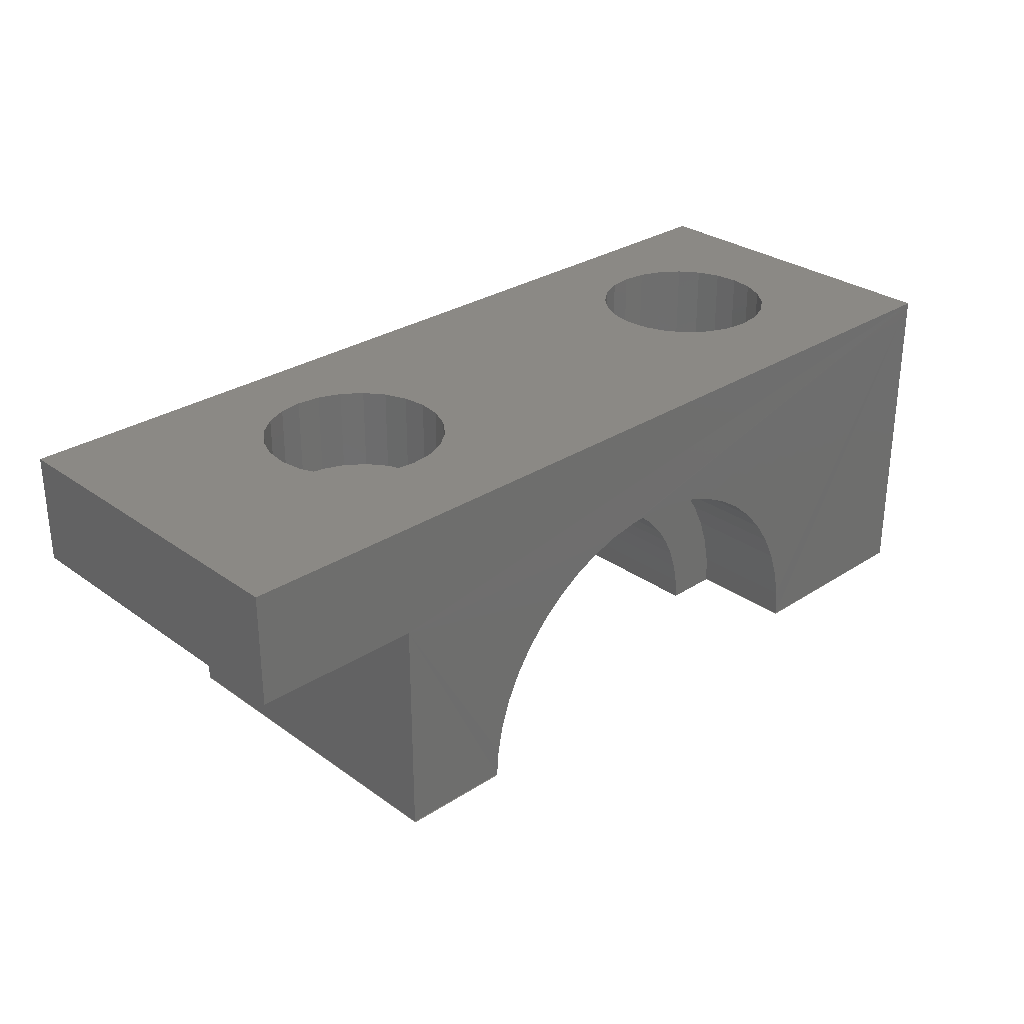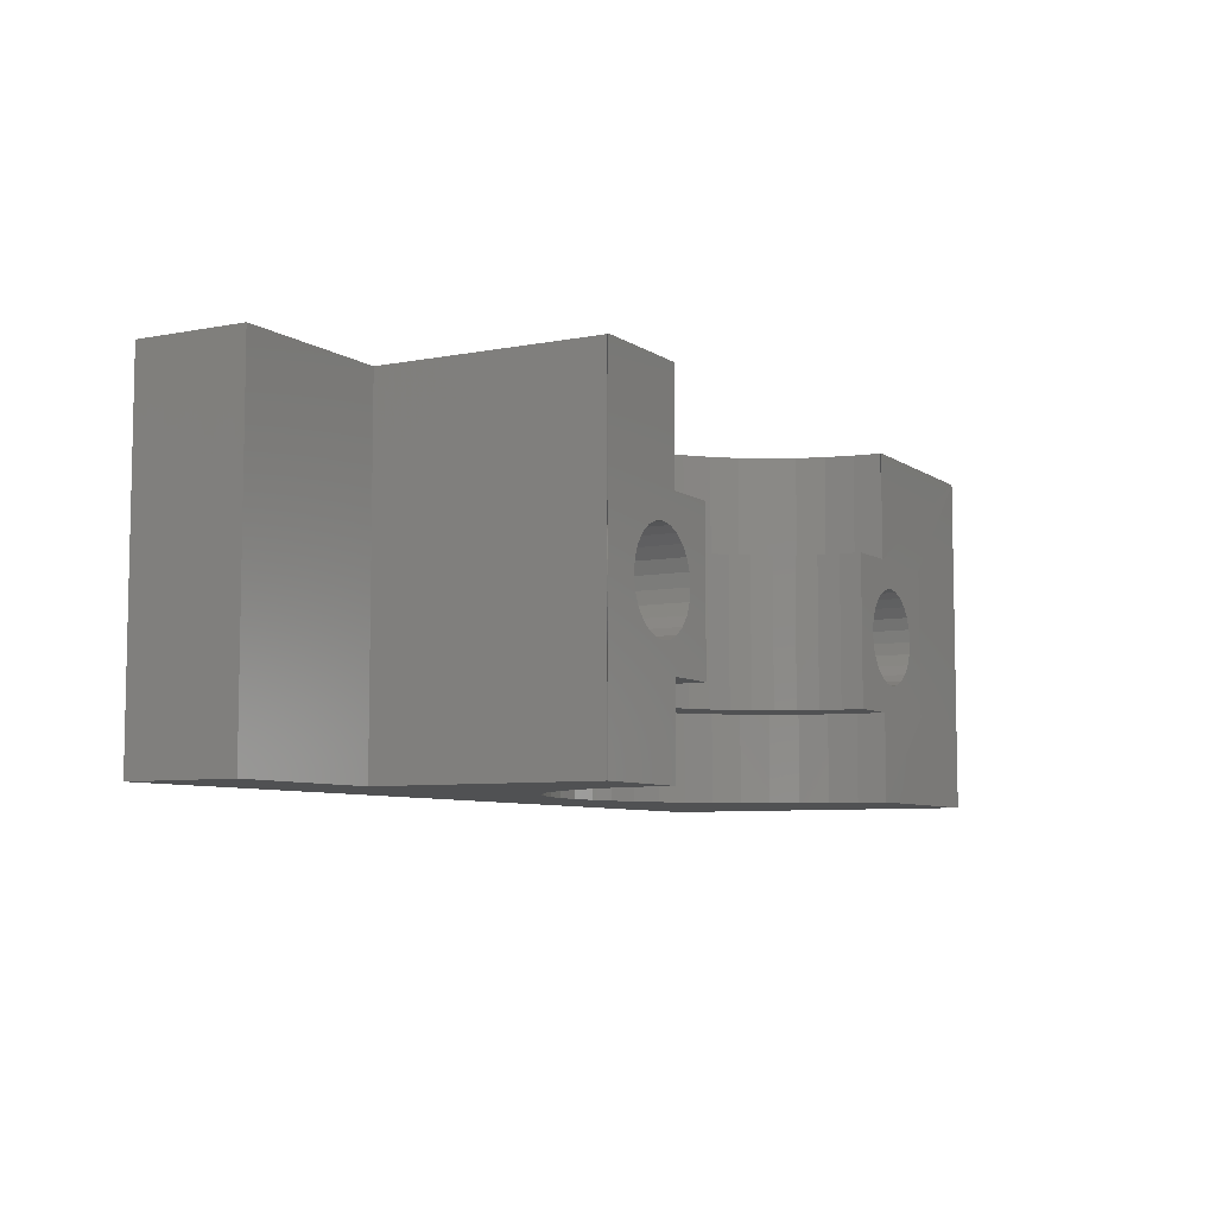
<metadata>
{"format":"stl","ext":"stl","renderer":"f3d","projection":"perspective","resolution":1024,"background":"white","views":[{"elev":29.3,"azim":-43.5,"up":"+Y"},{"elev":-7.0,"azim":-60.7,"up":"+Z"}]}
</metadata>
<code>
# stl→obj: 364 verts, 756 faces
v 46.65 194.5 8.675
v 47 193.8 3.175
v 47 193.8 8.675
v 46.65 194.5 3.175
v 46.21 195.2 8.675
v 46.21 195.2 3.175
v 47.26 193.1 8.675
v 47.41 192.3 3.175
v 47.41 192.3 8.675
v 47.26 193.1 3.175
v 45.1 196.3 8.675
v 44.44 196.7 3.175
v 45.1 196.3 3.175
v 44.44 196.7 8.675
v 45.69 195.8 8.675
v 45.69 195.8 3.175
v 43.73 197.1 3.175
v 43.73 197.1 8.675
v 47.46 191.5 3.175
v 47.46 191.5 8.675
v 42.98 197.3 3.175
v 42.98 197.3 8.675
v 35.57 193.1 3.175
v 35.41 192.3 8.675
v 35.41 192.3 3.175
v 35.57 193.1 8.675
v 35.36 191.5 8.675
v 35.36 191.5 3.175
v 41.41 197.5 8.675
v 40.62 197.5 3.175
v 41.41 197.5 3.175
v 40.62 197.5 8.675
v 42.2 197.5 3.175
v 42.2 197.5 8.675
v 39.1 197.1 8.675
v 38.39 196.7 3.175
v 39.1 197.1 3.175
v 38.39 196.7 8.675
v 33.36 191.5 3.175
v 33.43 192.6 3.175
v 33.64 193.6 3.175
v 33.98 194.6 3.175
v 34.44 195.5 3.175
v 35.03 196.4 3.175
v 35.72 197.2 3.175
v 35.82 193.8 3.175
v 36.51 197.9 3.175
v 36.17 194.5 3.175
v 36.61 195.2 3.175
v 37.39 198.5 3.175
v 37.14 195.8 3.175
v 37.73 196.3 3.175
v 38.33 198.9 3.175
v 39.33 199.3 3.175
v 39.85 197.3 3.175
v 40.36 199.5 3.175
v 41.41 199.5 3.175
v 42.46 199.5 3.175
v 43.5 199.3 3.175
v 44.49 198.9 3.175
v 45.44 198.5 3.175
v 46.31 197.9 3.175
v 47.11 197.2 3.175
v 47.8 196.4 3.175
v 49.46 191.5 3.175
v 48.38 195.5 3.175
v 48.85 194.6 3.175
v 49.19 193.6 3.175
v 49.39 192.6 3.175
v 33.36 191.5 8.675
v 33.43 192.6 8.675
v 33.64 193.6 8.675
v 33.98 194.6 8.675
v 34.44 195.5 8.675
v 35.03 196.4 8.675
v 35.72 197.2 8.675
v 35.82 193.8 8.675
v 36.51 197.9 8.675
v 36.17 194.5 8.675
v 36.61 195.2 8.675
v 37.39 198.5 8.675
v 37.14 195.8 8.675
v 37.73 196.3 8.675
v 38.33 198.9 8.675
v 39.33 199.3 8.675
v 39.85 197.3 8.675
v 40.36 199.5 8.675
v 41.41 199.5 8.675
v 42.46 199.5 8.675
v 43.5 199.3 8.675
v 44.49 198.9 8.675
v 45.44 198.5 8.675
v 46.31 197.9 8.675
v 47.11 197.2 8.675
v 47.8 196.4 8.675
v 49.46 191.5 8.675
v 48.38 195.5 8.675
v 48.85 194.6 8.675
v 49.19 193.6 8.675
v 49.39 192.6 8.675
v 33.36 191.5 0.003876
v 33.43 192.6 0.005168
v 33.98 194.6 0.005168
v 33.64 193.6 0.005168
v 34.44 195.5 0.005168
v 35.03 196.4 0.005168
v 35.72 197.2 0.005168
v 36.51 197.9 0.005168
v 37.39 198.5 0.005168
v 38.33 198.9 0.005168
v 39.33 199.3 0.005168
v 40.36 199.5 0.005168
v 41.41 199.5 0.005168
v 43.5 199.3 0.005168
v 44.49 198.9 0.005168
v 45.44 198.5 0.005168
v 46.31 197.9 0.005168
v 47.11 197.2 0.005168
v 42.46 199.5 0.005168
v 47.8 196.4 0.005168
v 48.38 195.5 0.005168
v 48.85 194.6 0.005168
v 49.19 193.6 0.005168
v 49.39 192.6 0.005168
v 49.46 191.5 0.003876
v 49.46 191.5 12.53
v 49.39 192.6 12.55
v 49.19 193.6 12.55
v 48.85 194.6 12.55
v 47.8 196.4 12.55
v 48.38 195.5 12.55
v 47.11 197.2 12.55
v 46.31 197.9 12.55
v 45.44 198.5 12.55
v 44.49 198.9 12.55
v 43.5 199.3 12.55
v 42.46 199.5 12.55
v 41.41 199.5 12.55
v 34.3 191.5 5.472
v 34.13 191.5 5.05
v 33.85 191.5 4.688
v 33.49 191.5 4.41
v 33.07 191.5 4.235
v 29.86 191.5 3.175
v 32.61 191.5 4.175
v 34.36 191.5 5.925
v 34.3 191.5 6.378
v 34.13 191.5 6.8
v 33.85 191.5 7.163
v 33.49 191.5 7.441
v 33.07 191.5 7.616
v 32.61 191.5 7.675
v 30.92 191.5 5.472
v 29.86 191.5 8.675
v 31.1 191.5 5.05
v 31.38 191.5 4.688
v 31.74 191.5 4.41
v 32.16 191.5 4.235
v 30.86 191.5 5.925
v 30.92 191.5 6.378
v 31.1 191.5 6.8
v 31.38 191.5 7.163
v 31.74 191.5 7.441
v 32.16 191.5 7.616
v 40.36 199.5 12.55
v 39.33 199.3 12.55
v 38.33 198.9 12.55
v 37.39 198.5 12.55
v 36.51 197.9 12.55
v 35.72 197.2 12.55
v 35.03 196.4 12.55
v 34.44 195.5 12.55
v 33.98 194.6 12.55
v 33.64 193.6 12.55
v 33.43 192.6 12.55
v 33.36 191.5 12.53
v 33.36 191.5 12.55
v 29.36 191.5 0.005168
v 33.36 191.5 0.005168
v 29.36 191.5 12.55
v 29.36 199.5 12.52
v 29.36 191.5 0.002584
v 29.36 191.5 12.52
v 29.36 199.5 0.005168
v 56.76 203.5 0.005168
v 23.36 199.5 0.005168
v 23.36 203.5 0.005168
v 56.76 191.5 0.002584
v 32.61 203.5 2.675
v 31.77 203.5 2.786
v 30.99 203.5 3.111
v 30.32 203.5 3.627
v 23.36 203.5 12.52
v 29.8 203.5 4.3
v 29.47 203.5 5.084
v 29.36 203.5 5.925
v 29.47 203.5 6.766
v 29.8 203.5 7.55
v 30.32 203.5 8.223
v 30.99 203.5 8.74
v 31.77 203.5 9.064
v 32.61 203.5 9.175
v 50.21 203.5 9.175
v 53.03 203.5 4.3
v 56.76 203.5 12.52
v 52.51 203.5 3.627
v 51.84 203.5 3.111
v 51.05 203.5 2.786
v 50.21 203.5 2.675
v 53.35 203.5 5.084
v 53.46 203.5 5.925
v 53.35 203.5 6.766
v 53.03 203.5 7.55
v 52.51 203.5 8.223
v 51.84 203.5 8.74
v 51.05 203.5 9.064
v 33.45 203.5 2.786
v 49.37 203.5 2.786
v 34.24 203.5 3.111
v 48.59 203.5 3.111
v 34.91 203.5 3.627
v 47.92 203.5 3.627
v 35.43 203.5 4.3
v 47.4 203.5 4.3
v 35.75 203.5 5.084
v 47.07 203.5 5.084
v 35.86 203.5 5.925
v 46.96 203.5 5.925
v 35.75 203.5 6.766
v 47.07 203.5 6.766
v 35.43 203.5 7.55
v 47.4 203.5 7.55
v 34.91 203.5 8.223
v 47.92 203.5 8.223
v 34.24 203.5 8.74
v 48.59 203.5 8.74
v 33.45 203.5 9.064
v 49.37 203.5 9.064
v 23.36 199.5 12.52
v 56.76 191.5 12.52
v 52.96 191.5 3.175
v 49.46 191.5 0.005168
v 52.96 191.5 8.675
v 49.46 191.5 12.55
v 50.67 191.5 4.235
v 50.21 191.5 4.175
v 51.09 191.5 4.41
v 51.45 191.5 4.688
v 51.73 191.5 5.05
v 51.9 191.5 5.472
v 51.96 191.5 5.925
v 51.9 191.5 6.378
v 51.73 191.5 6.8
v 51.45 191.5 7.163
v 51.09 191.5 7.441
v 50.67 191.5 7.616
v 50.21 191.5 7.675
v 49.76 191.5 4.235
v 49.34 191.5 4.41
v 48.98 191.5 4.688
v 48.7 191.5 5.05
v 48.52 191.5 5.472
v 48.46 191.5 5.925
v 48.52 191.5 6.378
v 48.7 191.5 6.8
v 48.98 191.5 7.163
v 49.34 191.5 7.441
v 49.76 191.5 7.616
v 51.45 200.5 7.163
v 51.09 200.5 7.441
v 50.67 200.5 7.616
v 50.21 200.5 7.675
v 49.76 200.5 7.616
v 49.34 200.5 7.441
v 48.98 200.5 7.163
v 48.7 200.5 6.8
v 48.52 200.5 6.378
v 48.46 200.5 5.925
v 48.52 200.5 5.472
v 48.7 200.5 5.05
v 48.98 200.5 4.688
v 49.34 200.5 4.41
v 49.76 200.5 4.235
v 50.21 200.5 4.175
v 50.67 200.5 4.235
v 51.09 200.5 4.41
v 51.45 200.5 4.688
v 51.73 200.5 5.05
v 51.9 200.5 5.472
v 51.96 200.5 5.925
v 51.9 200.5 6.378
v 51.73 200.5 6.8
v 34.3 200.5 5.472
v 34.13 200.5 5.05
v 34.36 200.5 5.925
v 34.3 200.5 6.378
v 34.13 200.5 6.8
v 33.85 200.5 7.163
v 33.49 200.5 7.441
v 33.07 200.5 7.616
v 32.61 200.5 7.675
v 32.16 200.5 7.616
v 31.74 200.5 7.441
v 31.38 200.5 7.163
v 31.1 200.5 6.8
v 30.92 200.5 6.378
v 30.86 200.5 5.925
v 30.92 200.5 5.472
v 31.1 200.5 5.05
v 31.38 200.5 4.688
v 31.74 200.5 4.41
v 32.16 200.5 4.235
v 32.61 200.5 4.175
v 33.07 200.5 4.235
v 33.49 200.5 4.41
v 33.85 200.5 4.688
v 29.8 200.5 4.3
v 30.32 200.5 3.627
v 29.47 200.5 5.084
v 29.36 200.5 5.925
v 29.47 200.5 6.766
v 29.8 200.5 7.55
v 30.32 200.5 8.223
v 34.91 200.5 8.223
v 34.24 200.5 8.74
v 30.99 200.5 8.74
v 33.45 200.5 9.064
v 31.77 200.5 9.064
v 32.61 200.5 9.175
v 31.77 200.5 2.786
v 33.45 200.5 2.786
v 32.61 200.5 2.675
v 34.24 200.5 3.111
v 30.99 200.5 3.111
v 34.91 200.5 3.627
v 35.43 200.5 4.3
v 35.75 200.5 5.084
v 35.86 200.5 5.925
v 35.75 200.5 6.766
v 35.43 200.5 7.55
v 49.37 200.5 2.786
v 51.05 200.5 2.786
v 50.21 200.5 2.675
v 48.59 200.5 3.111
v 51.84 200.5 3.111
v 47.92 200.5 3.627
v 52.51 200.5 3.627
v 47.4 200.5 4.3
v 47.07 200.5 5.084
v 46.96 200.5 5.925
v 47.07 200.5 6.766
v 47.4 200.5 7.55
v 47.92 200.5 8.223
v 53.03 200.5 4.3
v 53.35 200.5 5.084
v 53.46 200.5 5.925
v 53.35 200.5 6.766
v 53.03 200.5 7.55
v 52.51 200.5 8.223
v 48.59 200.5 8.74
v 51.84 200.5 8.74
v 49.37 200.5 9.064
v 51.05 200.5 9.064
v 50.21 200.5 9.175
f 1 2 3
f 2 1 4
f 5 4 1
f 4 5 6
f 7 8 9
f 8 7 10
f 11 12 13
f 12 11 14
f 15 13 16
f 13 15 11
f 14 17 12
f 17 14 18
f 9 19 20
f 19 9 8
f 18 21 17
f 21 18 22
f 3 10 7
f 10 3 2
f 23 24 25
f 24 23 26
f 25 27 28
f 27 25 24
f 29 30 31
f 30 29 32
f 22 33 21
f 33 22 34
f 35 36 37
f 36 35 38
f 39 28 39
f 28 39 40
f 28 40 41
f 28 41 42
f 28 42 43
f 28 43 44
f 28 44 45
f 28 45 25
f 25 45 23
f 23 45 46
f 46 45 47
f 46 47 48
f 48 47 49
f 49 47 50
f 49 50 51
f 51 50 52
f 52 50 53
f 52 53 36
f 36 53 54
f 36 54 37
f 37 54 55
f 55 54 56
f 55 56 30
f 30 56 57
f 30 57 31
f 31 57 58
f 31 58 33
f 33 58 21
f 21 58 59
f 21 59 17
f 17 59 60
f 17 60 12
f 12 60 13
f 13 60 61
f 13 61 16
f 16 61 62
f 16 62 6
f 6 62 4
f 4 62 63
f 4 63 2
f 2 63 10
f 10 63 64
f 10 64 8
f 8 64 19
f 19 64 65
f 65 64 66
f 65 66 67
f 65 67 68
f 65 68 65
f 65 68 69
f 27 70 70
f 70 27 71
f 71 27 72
f 72 27 73
f 73 27 74
f 74 27 75
f 75 27 76
f 76 27 24
f 76 24 26
f 76 26 77
f 76 77 78
f 78 77 79
f 78 79 80
f 78 80 81
f 81 80 82
f 81 82 83
f 81 83 84
f 84 83 38
f 84 38 85
f 85 38 35
f 85 35 86
f 85 86 87
f 87 86 32
f 87 32 88
f 88 32 29
f 88 29 89
f 89 29 34
f 89 34 22
f 89 22 90
f 90 22 18
f 90 18 91
f 91 18 14
f 91 14 11
f 91 11 92
f 92 11 15
f 92 15 93
f 93 15 5
f 93 5 1
f 93 1 94
f 94 1 3
f 94 3 7
f 94 7 95
f 95 7 9
f 95 9 20
f 95 20 96
f 95 96 97
f 97 96 98
f 98 96 99
f 99 96 96
f 99 96 100
f 101 40 39
f 40 101 102
f 46 26 23
f 26 46 77
f 103 41 104
f 41 103 42
f 105 42 103
f 42 105 43
f 106 43 105
f 43 106 44
f 47 107 108
f 107 47 45
f 49 79 48
f 79 49 80
f 34 31 33
f 31 34 29
f 50 108 109
f 108 50 47
f 53 109 110
f 109 53 50
f 51 80 49
f 80 51 82
f 54 110 111
f 110 54 53
f 57 112 113
f 112 57 56
f 104 40 102
f 40 104 41
f 60 114 115
f 114 60 59
f 61 115 116
f 115 61 60
f 32 55 30
f 55 32 86
f 62 116 117
f 116 62 61
f 63 117 118
f 117 63 62
f 56 111 112
f 111 56 54
f 59 119 114
f 119 59 58
f 48 77 46
f 77 48 79
f 63 120 64
f 120 63 118
f 83 51 52
f 51 83 82
f 64 121 66
f 121 64 120
f 66 122 67
f 122 66 121
f 67 123 68
f 123 67 122
f 68 124 69
f 124 68 123
f 69 125 65
f 125 69 124
f 126 100 96
f 100 126 127
f 128 100 127
f 100 128 99
f 129 99 128
f 99 129 98
f 130 97 131
f 97 130 95
f 132 95 130
f 95 132 94
f 132 93 94
f 93 132 133
f 133 92 93
f 92 133 134
f 134 91 92
f 91 134 135
f 135 90 91
f 90 135 136
f 136 89 90
f 89 136 137
f 137 88 89
f 88 137 138
f 38 52 36
f 52 38 83
f 131 98 129
f 98 131 97
f 58 113 119
f 113 58 57
f 86 37 55
f 37 86 35
f 107 44 106
f 44 107 45
f 15 6 5
f 6 15 16
f 28 139 39
f 139 28 27
f 39 139 140
f 39 140 141
f 39 141 142
f 39 142 143
f 39 143 144
f 144 143 145
f 139 27 146
f 146 27 147
f 147 27 148
f 148 27 149
f 149 27 150
f 150 27 151
f 151 27 152
f 144 153 154
f 153 144 155
f 155 144 156
f 156 144 157
f 157 144 158
f 158 144 145
f 154 153 159
f 154 159 160
f 154 160 161
f 154 161 162
f 154 162 163
f 154 163 164
f 154 164 152
f 154 152 27
f 154 27 70
f 138 87 88
f 87 138 165
f 165 85 87
f 85 165 166
f 166 84 85
f 84 166 167
f 167 81 84
f 81 167 168
f 168 78 81
f 78 168 169
f 169 76 78
f 76 169 170
f 76 171 75
f 171 76 170
f 75 172 74
f 172 75 171
f 74 173 73
f 173 74 172
f 73 174 72
f 174 73 173
f 72 175 71
f 175 72 174
f 71 176 70
f 176 71 175
f 177 154 70
f 39 178 179
f 178 39 144
f 178 144 180
f 180 144 154
f 180 154 177
f 181 182 183
f 182 181 184
f 185 186 187
f 186 185 184
f 184 185 111
f 184 111 110
f 184 110 109
f 184 109 108
f 184 108 107
f 184 107 182
f 182 107 106
f 182 106 105
f 182 105 103
f 182 103 104
f 182 104 102
f 182 102 101
f 111 185 112
f 112 185 113
f 113 185 119
f 119 185 114
f 114 185 115
f 115 185 116
f 116 185 117
f 117 185 118
f 118 185 120
f 120 185 121
f 121 185 122
f 122 185 123
f 123 185 124
f 124 185 125
f 125 185 188
f 187 189 185
f 189 187 190
f 190 187 191
f 191 187 192
f 192 187 193
f 192 193 194
f 194 193 195
f 195 193 196
f 196 193 197
f 197 193 198
f 198 193 199
f 199 193 200
f 200 193 201
f 201 193 202
f 202 193 203
f 185 204 205
f 204 185 206
f 206 185 207
f 207 185 208
f 208 185 209
f 209 185 189
f 205 204 210
f 205 210 211
f 205 211 212
f 205 212 213
f 205 213 214
f 205 214 215
f 205 215 216
f 205 216 203
f 205 203 193
f 217 209 189
f 209 217 218
f 218 217 219
f 218 219 220
f 220 219 221
f 220 221 222
f 222 221 223
f 222 223 224
f 224 223 225
f 224 225 226
f 226 225 227
f 226 227 228
f 228 227 229
f 228 229 230
f 230 229 231
f 230 231 232
f 232 231 233
f 232 233 234
f 234 233 235
f 234 235 236
f 236 235 237
f 236 237 238
f 238 237 202
f 238 202 203
f 176 181 183
f 181 193 239
f 193 181 205
f 205 181 166
f 166 181 167
f 167 181 168
f 168 181 169
f 169 181 170
f 170 181 171
f 171 181 172
f 172 181 173
f 173 181 174
f 174 181 175
f 175 181 176
f 205 166 165
f 205 165 138
f 205 138 137
f 205 137 136
f 205 136 135
f 205 135 134
f 205 134 133
f 205 133 132
f 205 132 130
f 205 130 131
f 205 131 129
f 205 129 128
f 205 128 127
f 205 127 126
f 205 126 240
f 97 64 66
f 64 97 95
f 95 63 64
f 63 95 94
f 94 62 63
f 62 94 93
f 93 61 62
f 61 93 92
f 92 60 61
f 60 92 91
f 91 59 60
f 59 91 90
f 90 58 59
f 58 90 89
f 89 57 58
f 57 89 88
f 88 56 57
f 56 88 87
f 87 54 56
f 54 87 85
f 85 53 54
f 53 85 84
f 84 50 53
f 50 84 81
f 81 47 50
f 47 81 78
f 78 45 47
f 45 78 76
f 45 75 44
f 75 45 76
f 44 74 43
f 74 44 75
f 185 240 188
f 240 185 205
f 193 186 239
f 186 193 187
f 181 186 184
f 186 181 239
f 188 241 242
f 241 188 240
f 242 241 65
f 241 240 243
f 243 240 96
f 96 240 244
f 241 245 246
f 245 241 247
f 247 241 248
f 248 241 249
f 249 241 250
f 250 241 243
f 250 243 251
f 251 243 252
f 252 243 253
f 253 243 254
f 254 243 255
f 255 243 256
f 256 243 257
f 241 19 65
f 19 241 258
f 19 258 259
f 19 259 260
f 19 260 261
f 19 261 262
f 19 262 20
f 258 241 246
f 20 262 263
f 20 263 264
f 20 264 265
f 20 265 266
f 20 266 267
f 20 267 268
f 20 268 257
f 20 257 243
f 20 243 96
f 269 255 270
f 255 269 254
f 270 256 271
f 256 270 255
f 271 257 272
f 257 271 256
f 272 268 273
f 268 272 257
f 273 267 274
f 267 273 268
f 274 266 275
f 266 274 267
f 276 266 265
f 266 276 275
f 277 265 264
f 265 277 276
f 278 264 263
f 264 278 277
f 279 263 262
f 263 279 278
f 280 262 261
f 262 280 279
f 281 261 260
f 261 281 280
f 259 281 260
f 281 259 282
f 258 282 259
f 282 258 283
f 246 283 258
f 283 246 284
f 245 284 246
f 284 245 285
f 247 285 245
f 285 247 286
f 248 286 247
f 286 248 287
f 288 248 249
f 248 288 287
f 289 249 250
f 249 289 288
f 290 250 251
f 250 290 289
f 291 251 252
f 251 291 290
f 292 252 253
f 252 292 291
f 269 253 254
f 253 269 292
f 293 140 139
f 140 293 294
f 295 139 146
f 139 295 293
f 296 146 147
f 146 296 295
f 297 147 148
f 147 297 296
f 298 148 149
f 148 298 297
f 298 150 299
f 150 298 149
f 299 151 300
f 151 299 150
f 300 152 301
f 152 300 151
f 301 164 302
f 164 301 152
f 302 163 303
f 163 302 164
f 303 162 304
f 162 303 163
f 305 162 161
f 162 305 304
f 306 161 160
f 161 306 305
f 307 160 159
f 160 307 306
f 308 159 153
f 159 308 307
f 309 153 155
f 153 309 308
f 310 155 156
f 155 310 309
f 156 311 310
f 311 156 157
f 157 312 311
f 312 157 158
f 158 313 312
f 313 158 145
f 145 314 313
f 314 145 143
f 143 315 314
f 315 143 142
f 142 316 315
f 316 142 141
f 294 141 140
f 141 294 316
f 317 313 318
f 313 317 312
f 312 317 311
f 311 317 319
f 311 319 310
f 310 319 309
f 309 319 308
f 308 319 320
f 308 320 307
f 307 320 306
f 306 320 321
f 306 321 305
f 305 321 322
f 305 322 304
f 304 322 303
f 303 322 302
f 302 322 323
f 302 323 301
f 301 323 324
f 324 323 325
f 325 323 326
f 325 326 327
f 327 326 328
f 327 328 329
f 330 331 332
f 331 330 333
f 333 330 334
f 333 334 335
f 335 334 318
f 335 318 336
f 336 318 313
f 336 313 314
f 336 314 315
f 336 315 337
f 337 315 316
f 337 316 294
f 337 294 293
f 337 293 338
f 338 293 295
f 338 295 296
f 338 296 339
f 339 296 297
f 339 297 340
f 340 297 298
f 340 298 299
f 340 299 300
f 340 300 324
f 324 300 301
f 318 191 192
f 191 318 334
f 318 194 317
f 194 318 192
f 194 319 317
f 319 194 195
f 195 320 319
f 320 195 196
f 196 321 320
f 321 196 197
f 197 322 321
f 322 197 198
f 198 323 322
f 323 198 199
f 200 323 199
f 323 200 326
f 201 326 200
f 326 201 328
f 202 328 201
f 328 202 329
f 237 329 202
f 329 237 327
f 235 327 237
f 327 235 325
f 233 325 235
f 325 233 324
f 233 340 324
f 340 233 231
f 231 339 340
f 339 231 229
f 229 338 339
f 338 229 227
f 227 337 338
f 337 227 225
f 225 336 337
f 336 225 223
f 223 335 336
f 335 223 221
f 333 221 219
f 221 333 335
f 331 219 217
f 219 331 333
f 332 217 189
f 217 332 331
f 330 189 190
f 189 330 332
f 334 190 191
f 190 334 330
f 341 342 343
f 342 341 344
f 342 344 345
f 345 344 346
f 345 346 347
f 347 346 348
f 347 348 284
f 284 348 283
f 283 348 282
f 282 348 349
f 282 349 281
f 281 349 280
f 280 349 279
f 279 349 350
f 279 350 278
f 278 350 277
f 277 350 351
f 277 351 276
f 276 351 352
f 276 352 275
f 275 352 274
f 274 352 273
f 273 352 353
f 273 353 272
f 284 354 347
f 354 284 285
f 354 285 286
f 354 286 355
f 355 286 287
f 355 287 288
f 355 288 289
f 355 289 356
f 356 289 290
f 356 290 291
f 356 291 357
f 357 291 292
f 357 292 358
f 358 292 269
f 358 269 270
f 358 270 271
f 358 271 359
f 359 271 272
f 359 272 353
f 359 353 360
f 359 360 361
f 361 360 362
f 361 362 363
f 363 362 364
f 230 352 351
f 352 230 232
f 232 353 352
f 353 232 234
f 236 353 234
f 353 236 360
f 238 360 236
f 360 238 362
f 203 362 238
f 362 203 364
f 216 364 203
f 364 216 363
f 215 363 216
f 363 215 361
f 214 361 215
f 361 214 359
f 214 358 359
f 358 214 213
f 213 357 358
f 357 213 212
f 212 356 357
f 356 212 211
f 211 355 356
f 355 211 210
f 210 354 355
f 354 210 204
f 204 347 354
f 347 204 206
f 347 207 345
f 207 347 206
f 345 208 342
f 208 345 207
f 342 209 343
f 209 342 208
f 343 218 341
f 218 343 209
f 341 220 344
f 220 341 218
f 344 222 346
f 222 344 220
f 222 348 346
f 348 222 224
f 224 349 348
f 349 224 226
f 226 350 349
f 350 226 228
f 228 351 350
f 351 228 230

</code>
